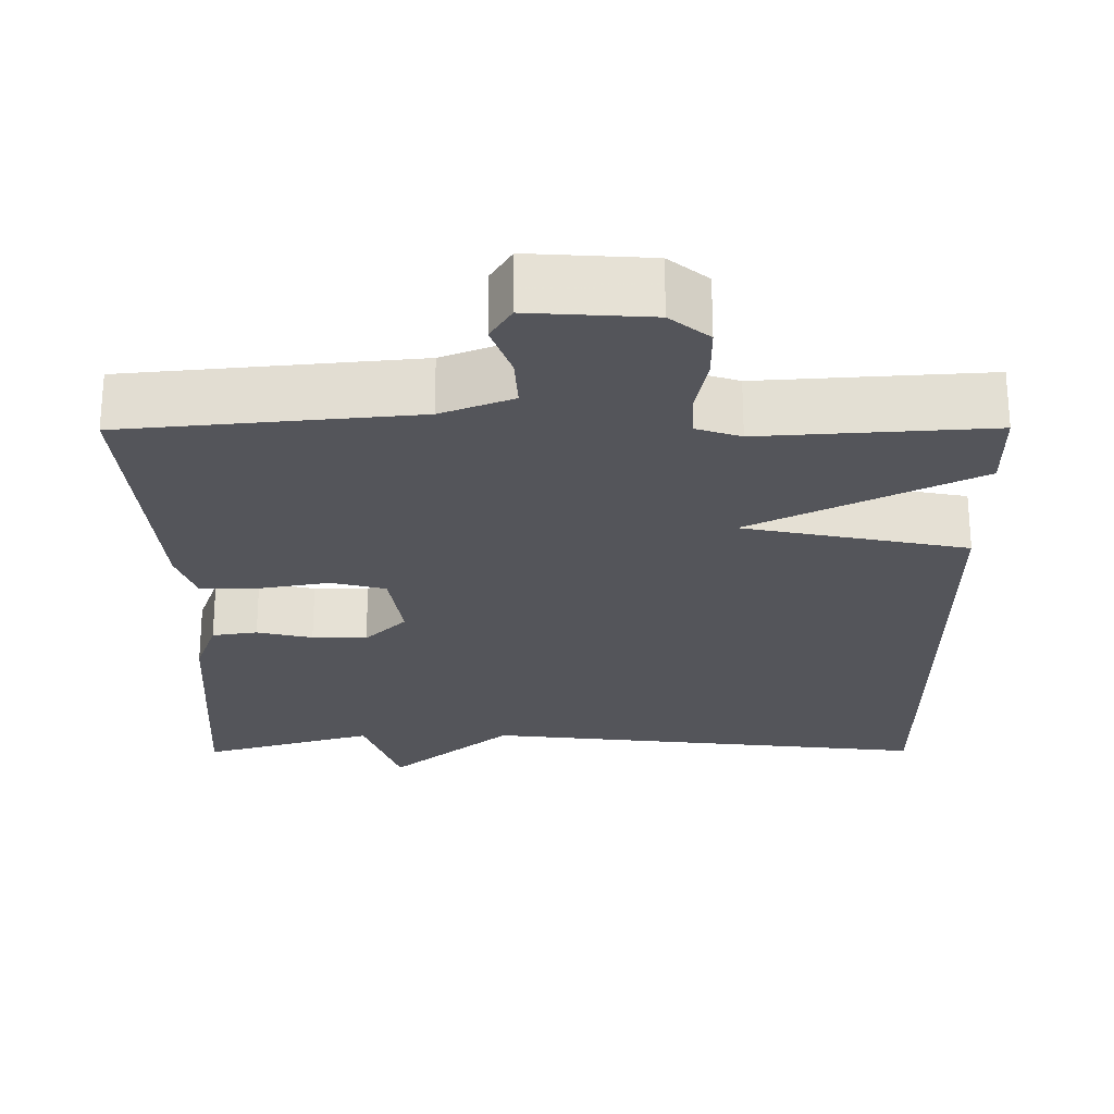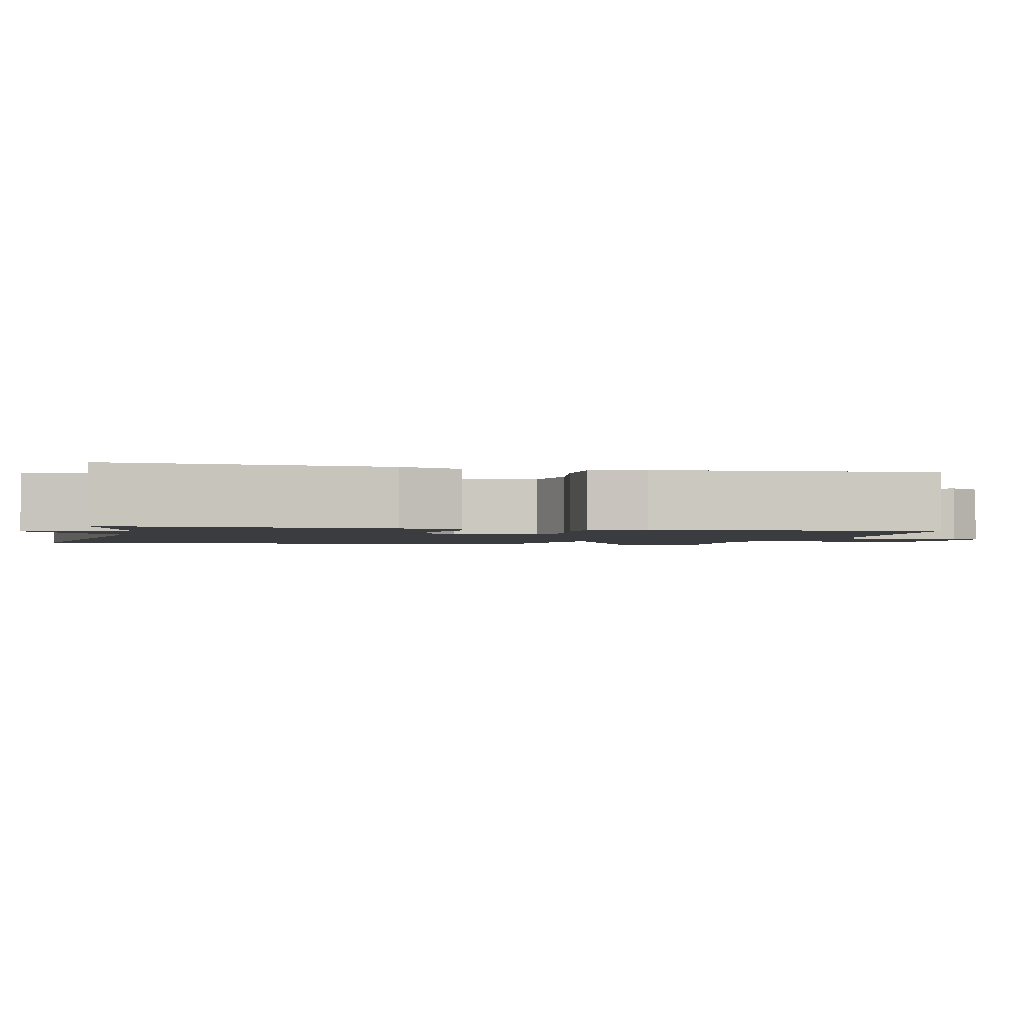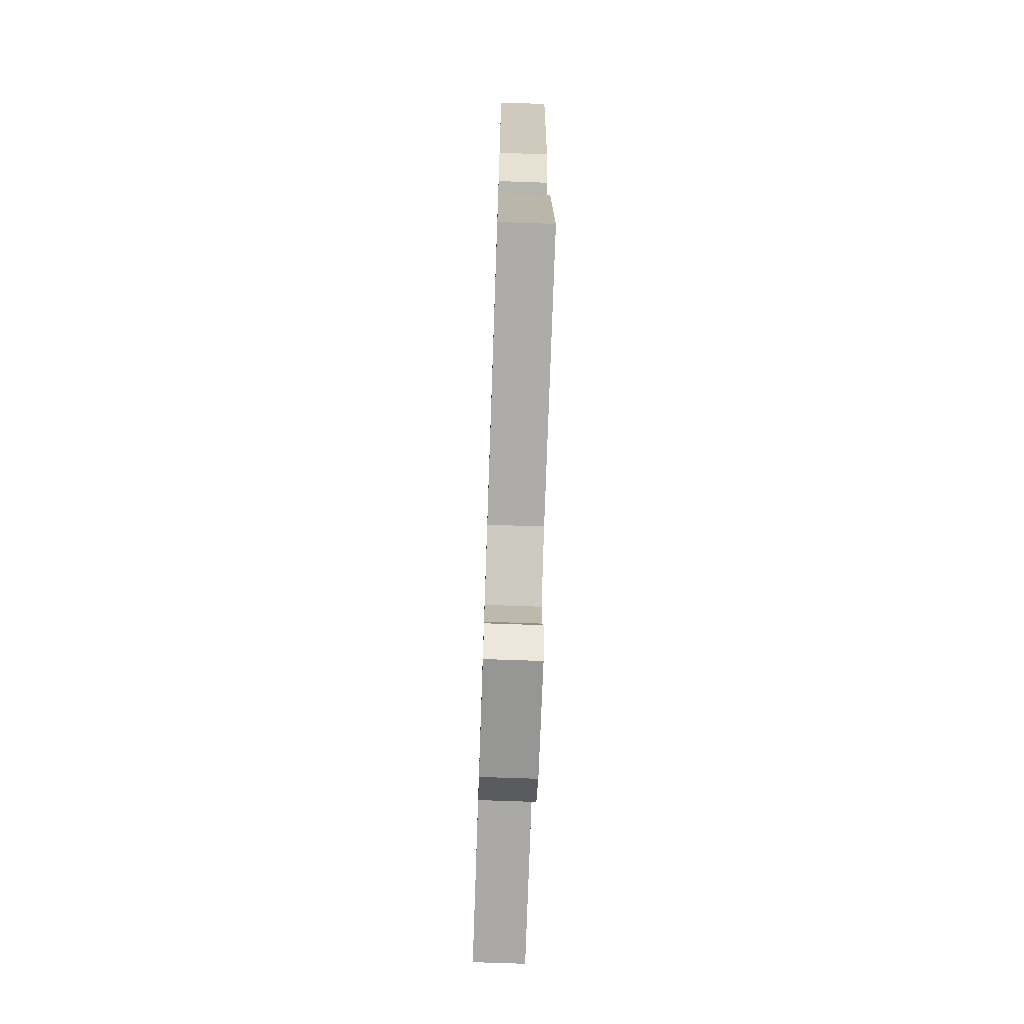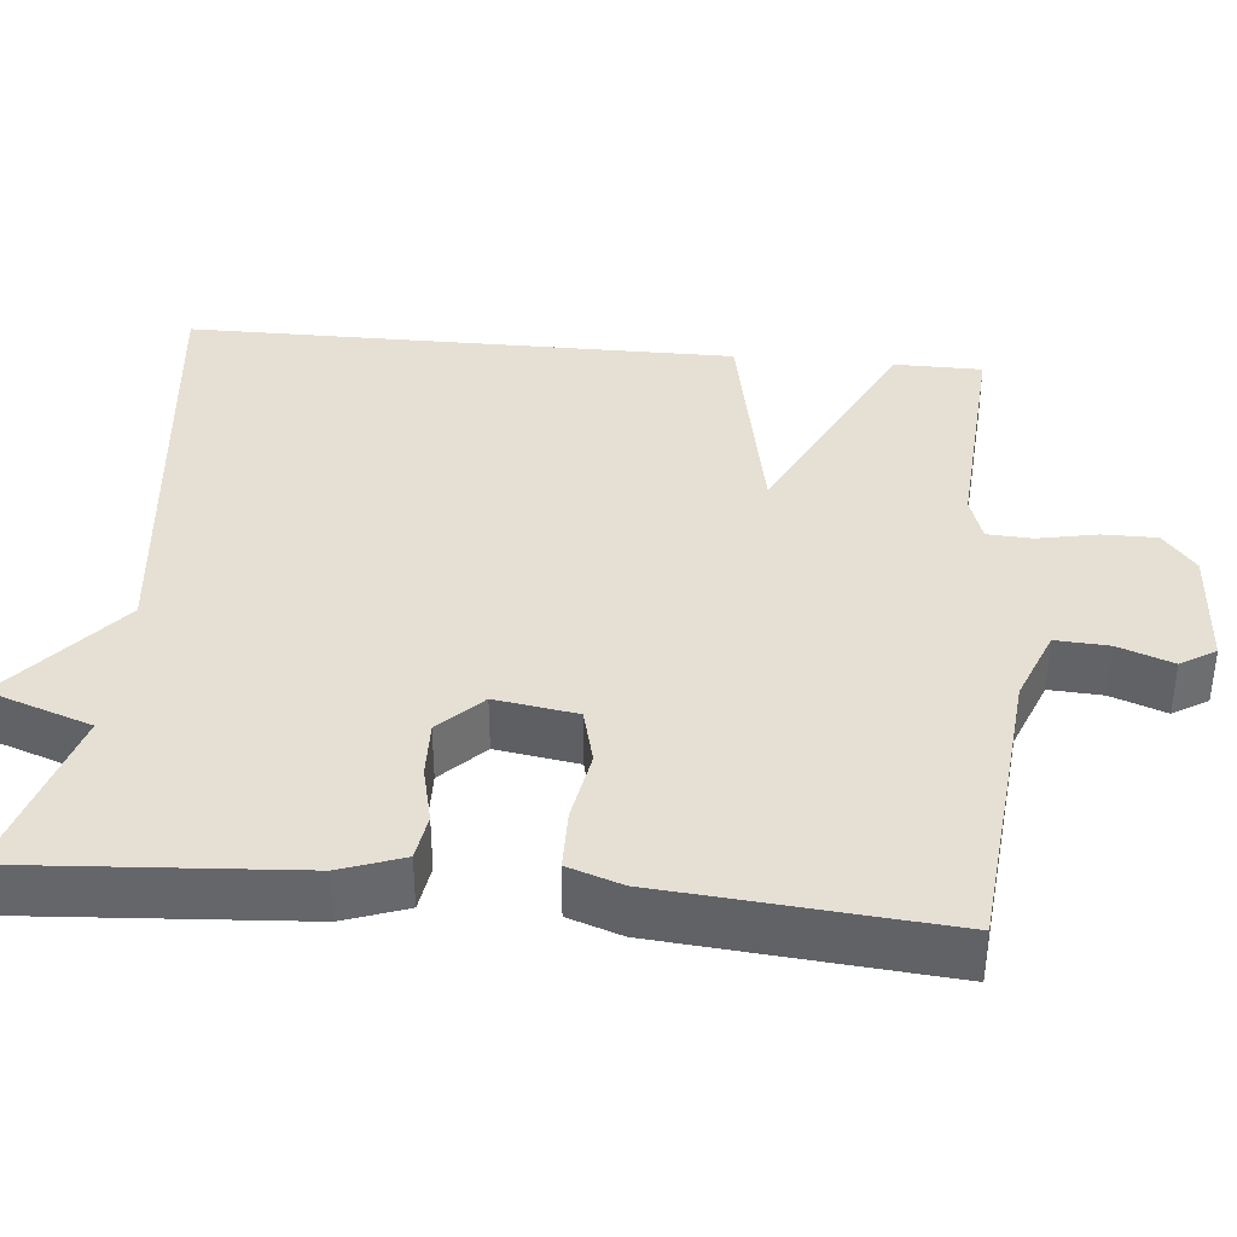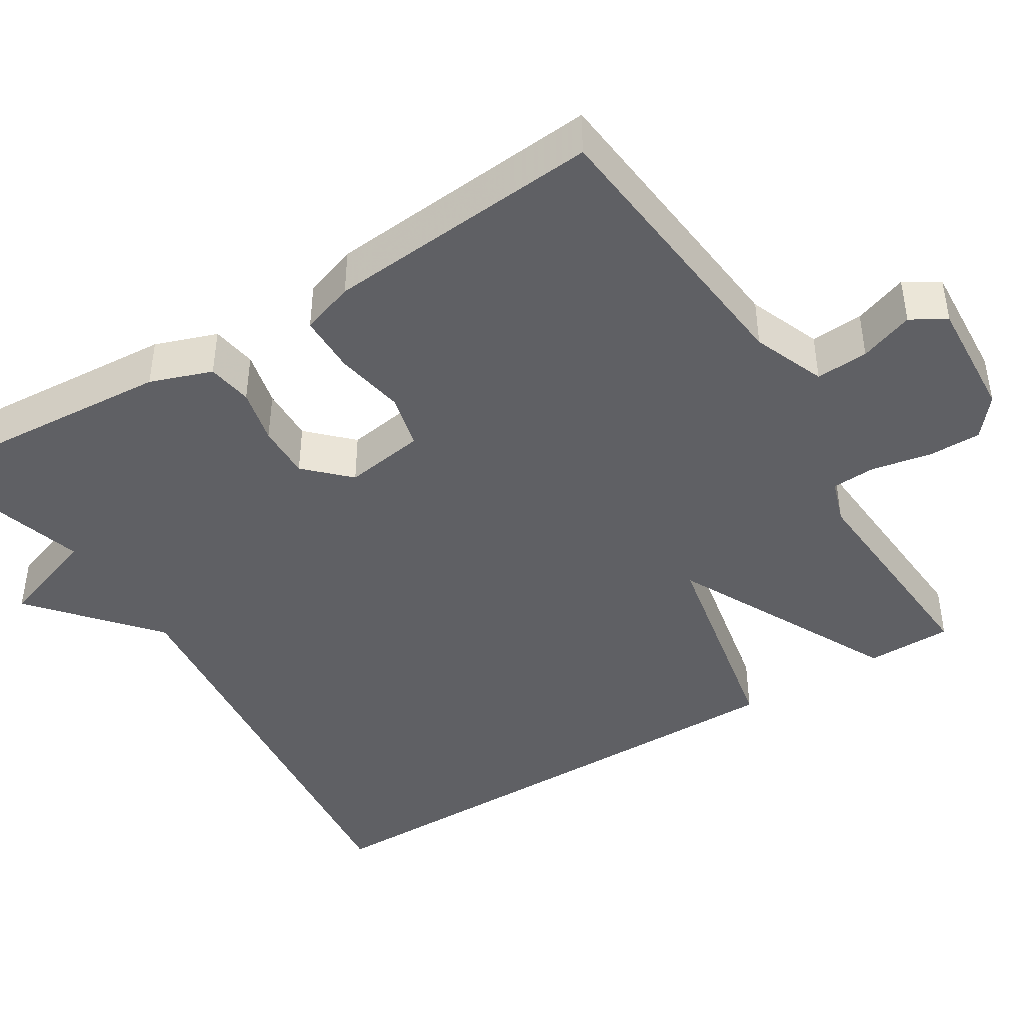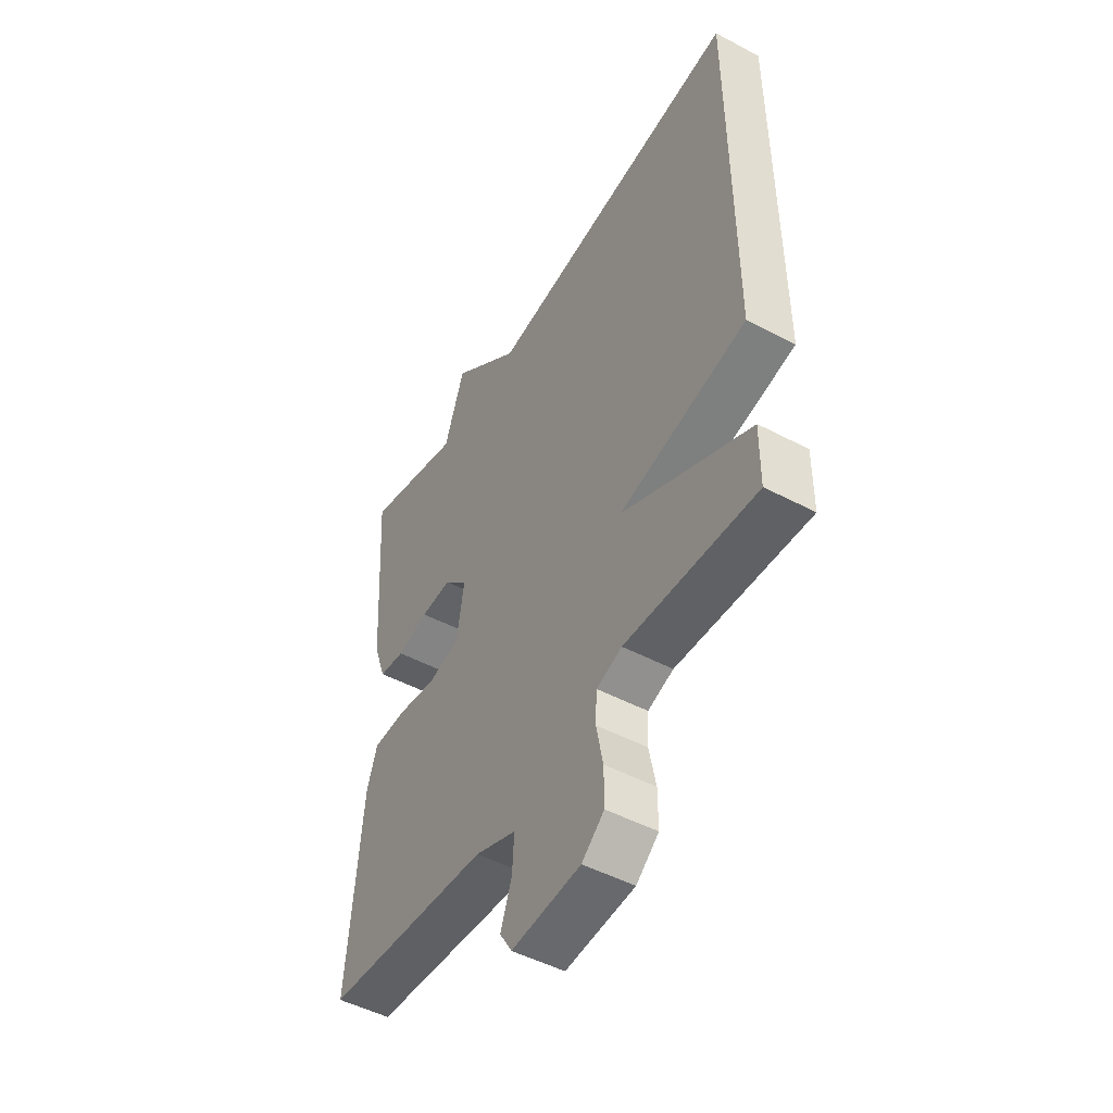
<metadata>
{"format":"obj","ext":"obj","renderer":"f3d","projection":"perspective","resolution":1024,"background":"white","views":[{"elev":-25.0,"azim":-179.7,"up":"+Y"},{"elev":-1.8,"azim":76.9,"up":"+Y"},{"elev":-71.5,"azim":88.0,"up":"+Z"},{"elev":37.9,"azim":95.4,"up":"+Y"},{"elev":-43.3,"azim":121.9,"up":"+Y"},{"elev":-49.3,"azim":-120.3,"up":"+Z"}]}
</metadata>
<code>
v -0.5 0.07 0.5
v 0.079 0.07 0.435
v 0.234 0.07 0.566
v 0.279 0.07 0.435
v 0.5 0.07 0.5
v 0.476 0.07 0.15
v 0.448 0.07 0.071
v 0.39 0.07 0.062
v 0.319 0.07 0.079
v 0.249 0.07 0.081
v 0.196 0.07 0.028
v 0.212 0.07 -0.075
v 0.282 0.07 -0.093
v 0.372 0.07 -0.077
v 0.447 0.07 -0.078
v 0.47 0.07 -0.146
v 0.5 0.07 -0.5
v 0.13 0.07 -0.535
v 0.038 0.07 -0.571
v 0.042 0.07 -0.638
v 0.067 0.07 -0.707
v 0.04 0.07 -0.751
v -0.114 0.07 -0.741
v -0.164 0.07 -0.7
v -0.164 0.07 -0.632
v -0.149 0.07 -0.557
v -0.152 0.07 -0.5
v -0.209 0.07 -0.481
v -0.5 0.07 -0.5
v -0.501 0.07 -0.39
v -0.215 0.07 -0.248
v -0.501 0.07 -0.19
v -0.5 0 0.5
v 0.079 0 0.435
v 0.234 0 0.566
v 0.279 0 0.435
v 0.5 0 0.5
v 0.476 0 0.15
v 0.448 0 0.071
v 0.39 0 0.062
v 0.319 0 0.079
v 0.249 0 0.081
v 0.196 0 0.028
v 0.212 0 -0.075
v 0.282 0 -0.093
v 0.372 0 -0.077
v 0.447 0 -0.078
v 0.47 0 -0.146
v 0.5 0 -0.5
v 0.13 0 -0.535
v 0.038 0 -0.571
v 0.042 0 -0.638
v 0.067 0 -0.707
v 0.04 0 -0.751
v -0.114 0 -0.741
v -0.164 0 -0.7
v -0.164 0 -0.632
v -0.149 0 -0.557
v -0.152 0 -0.5
v -0.209 0 -0.481
v -0.5 0 -0.5
v -0.501 0 -0.39
v -0.215 0 -0.248
v -0.501 0 -0.19
f 31 32 1 2
f 28 29 30 31
f 2 3 4
f 31 2 4
f 28 31 4
f 27 28 4
f 26 27 4
f 24 25 26
f 23 24 26
f 22 23 26
f 21 22 26
f 20 21 26
f 19 20 26
f 18 19 26
f 17 18 26
f 16 17 26
f 15 16 26
f 14 15 26
f 13 14 26
f 12 13 26
f 11 12 26
f 11 26 4
f 10 11 4 5
f 9 10 5 6
f 6 7 8 9
f 34 33 64 63
f 63 62 61 60
f 36 35 34
f 36 34 63
f 36 63 60
f 36 60 59
f 36 59 58
f 58 57 56
f 58 56 55
f 58 55 54
f 58 54 53
f 58 53 52
f 58 52 51
f 58 51 50
f 58 50 49
f 58 49 48
f 58 48 47
f 58 47 46
f 58 46 45
f 58 45 44
f 58 44 43
f 36 58 43
f 37 36 43 42
f 38 37 42 41
f 41 40 39 38
f 1 33 34 2
f 2 34 35 3
f 3 35 36 4
f 4 36 37 5
f 5 37 38 6
f 6 38 39 7
f 7 39 40 8
f 8 40 41 9
f 9 41 42 10
f 10 42 43 11
f 11 43 44 12
f 12 44 45 13
f 13 45 46 14
f 14 46 47 15
f 15 47 48 16
f 16 48 49 17
f 17 49 50 18
f 18 50 51 19
f 19 51 52 20
f 20 52 53 21
f 21 53 54 22
f 22 54 55 23
f 23 55 56 24
f 24 56 57 25
f 25 57 58 26
f 26 58 59 27
f 27 59 60 28
f 28 60 61 29
f 29 61 62 30
f 30 62 63 31
f 31 63 64 32
f 32 64 33 1

</code>
